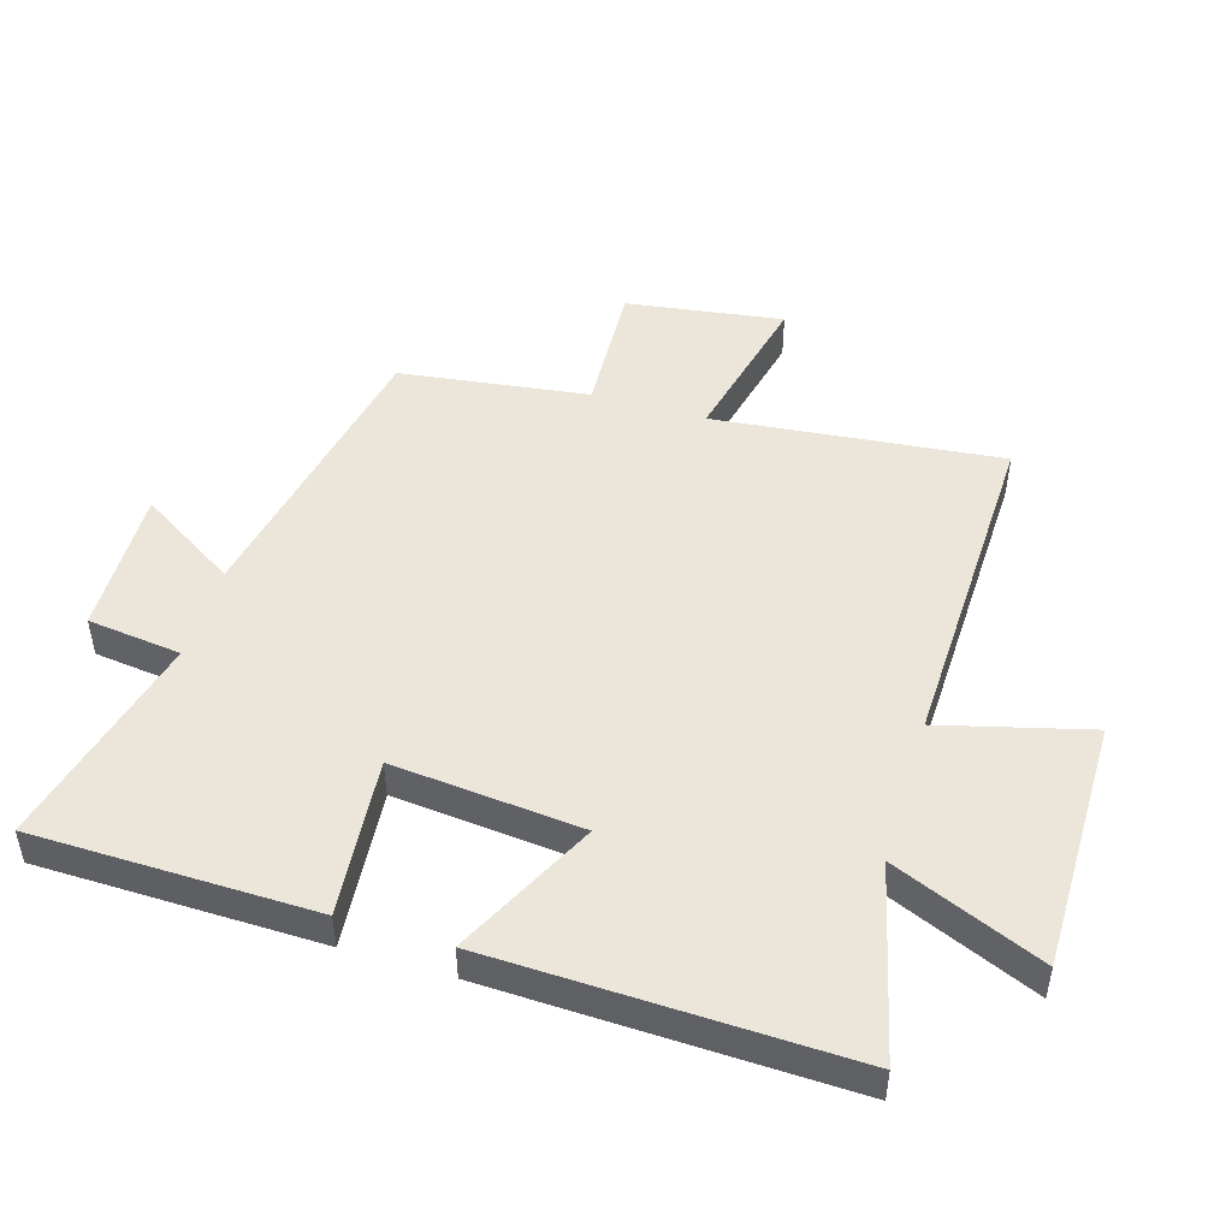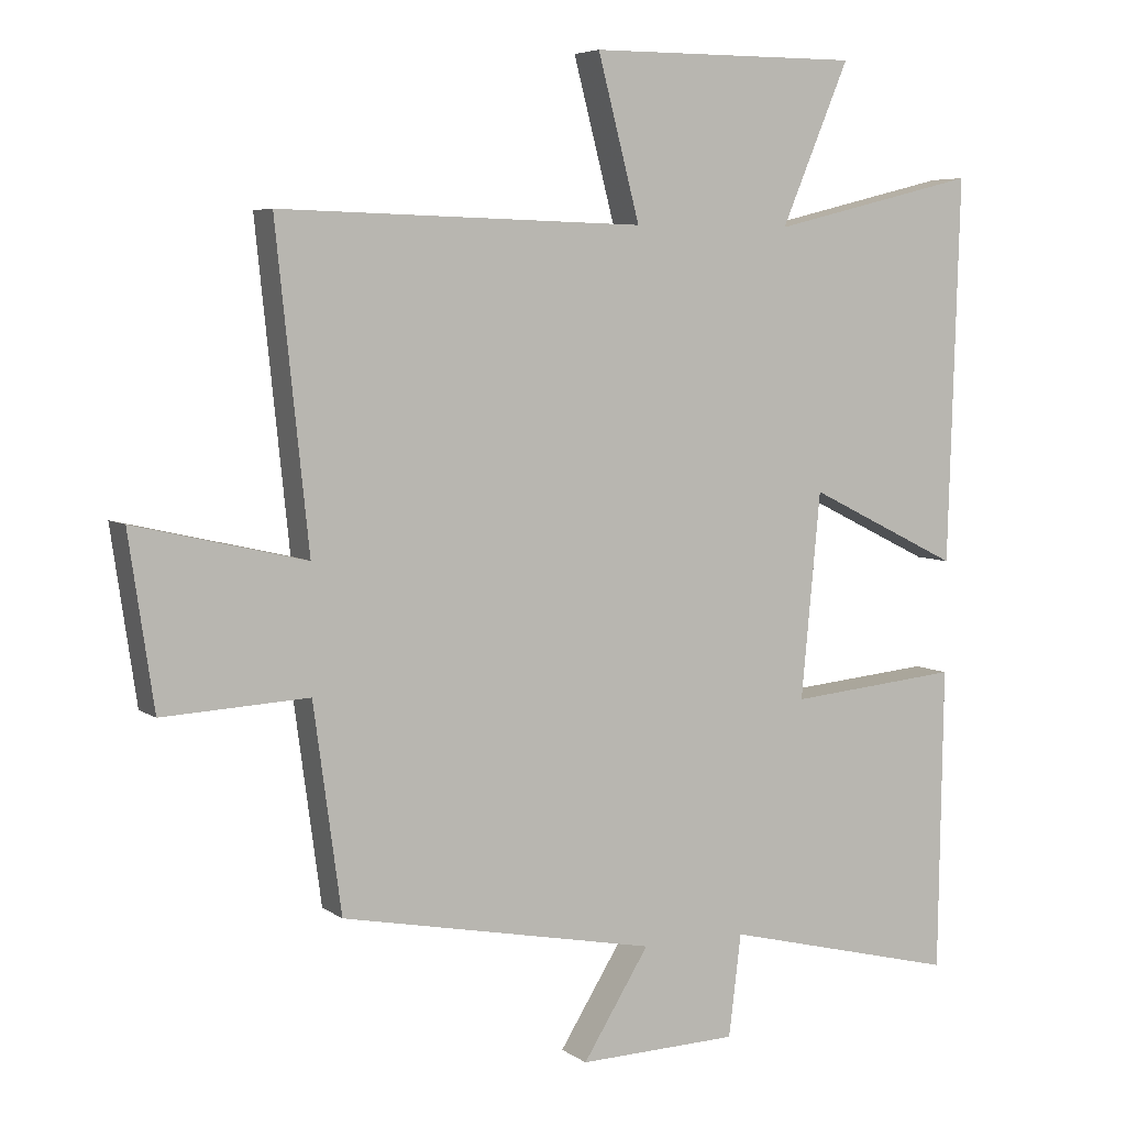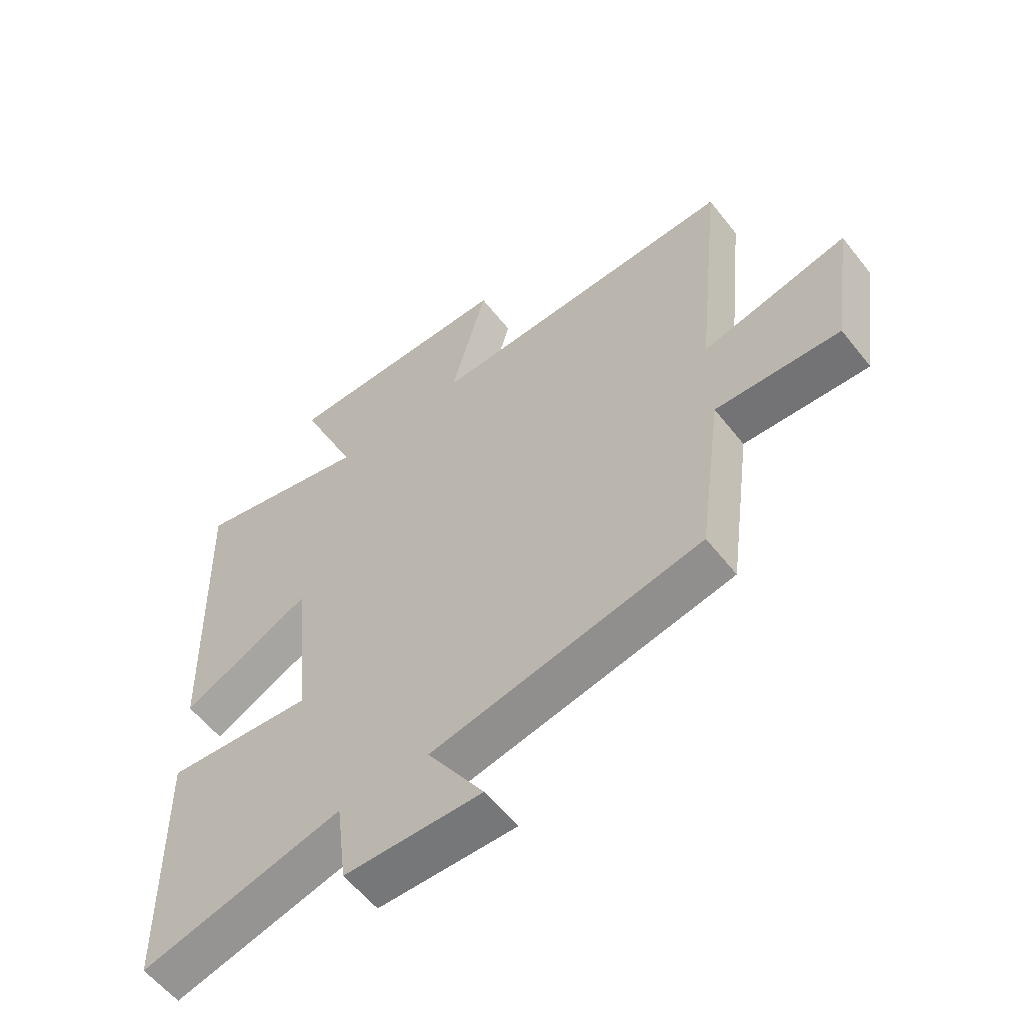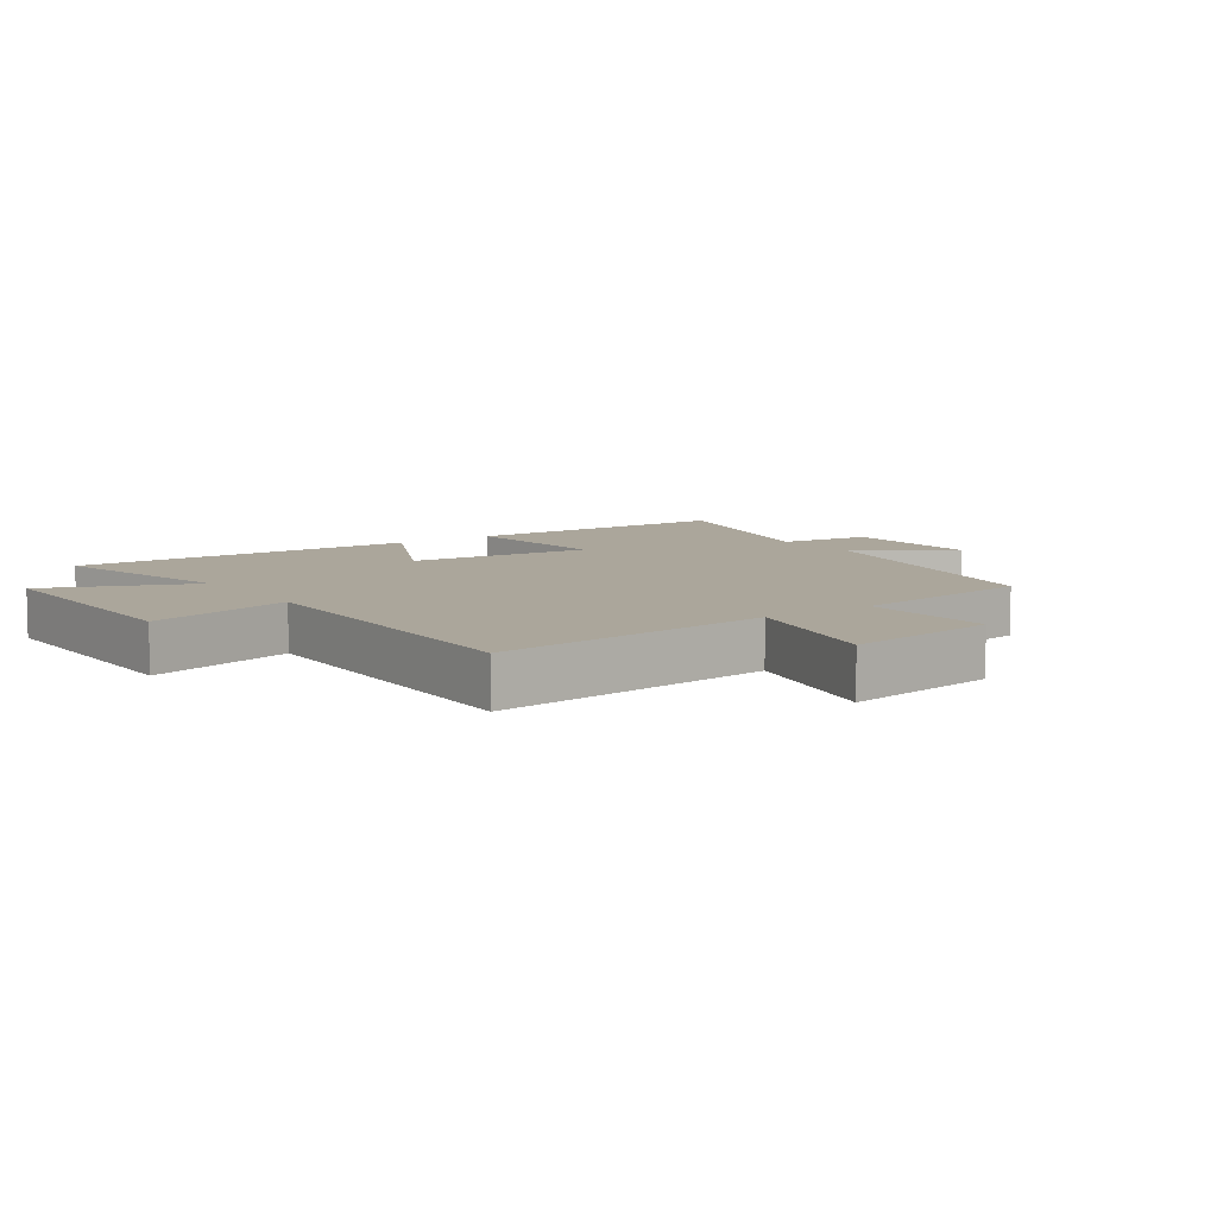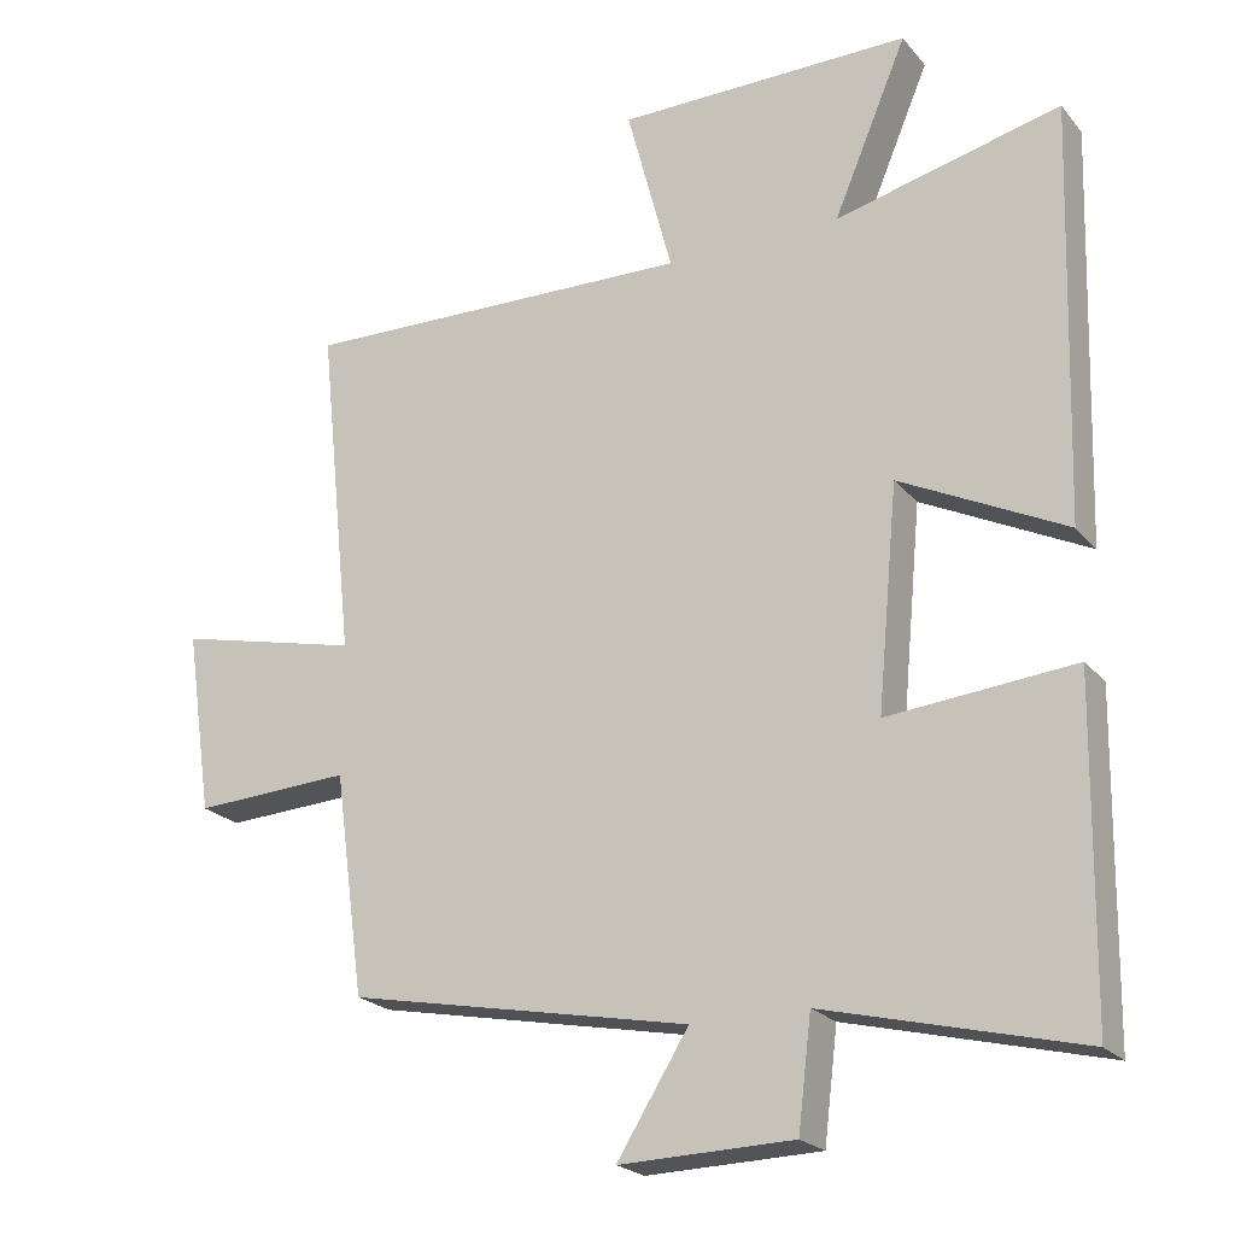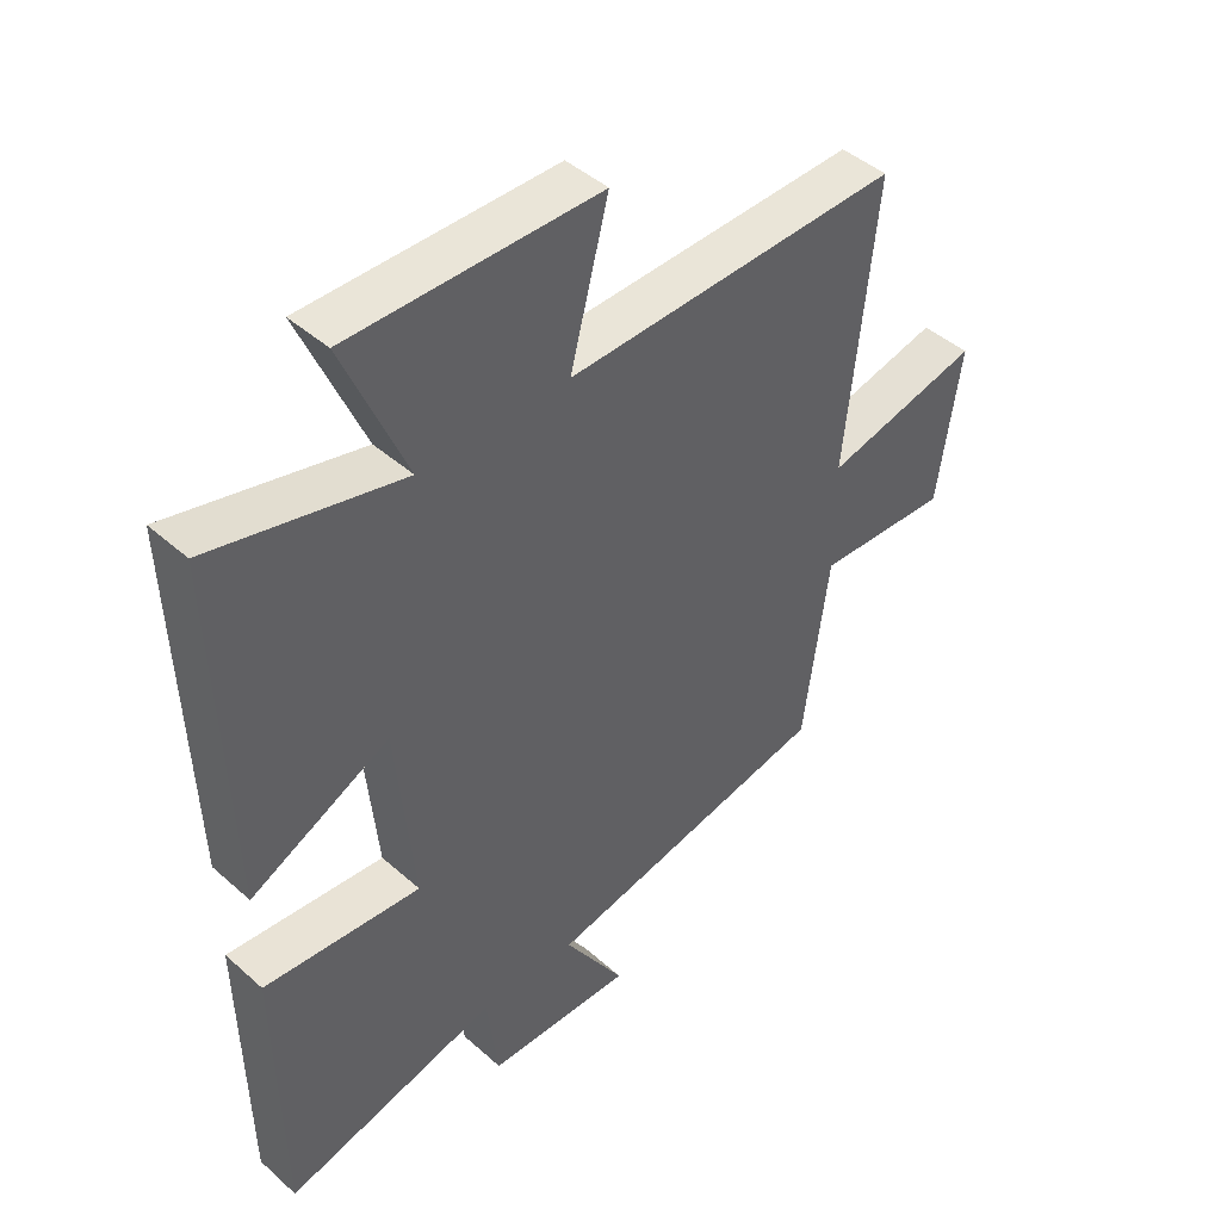
<metadata>
{"format":"obj","ext":"obj","renderer":"f3d","projection":"perspective","resolution":1024,"background":"white","views":[{"elev":48.3,"azim":-73.2,"up":"+Y"},{"elev":5.7,"azim":152.5,"up":"+Z"},{"elev":-58.1,"azim":37.9,"up":"+Z"},{"elev":8.0,"azim":54.9,"up":"+Y"},{"elev":-22.2,"azim":-151.3,"up":"+Z"},{"elev":44.6,"azim":-44.2,"up":"+Z"}]}
</metadata>
<code>
v 0.46 0.07 -0.41
v 0.002 0.07 -0.5
v 0.098 0.07 -0.653
v -0.134 0.07 -0.647
v -0.152 0.07 -0.5
v -0.493 0.07 -0.585
v -0.5 0.07 -0.146
v -0.251 0.07 -0.169
v -0.279 0.07 0.127
v -0.5 0.07 0.018
v -0.517 0.07 0.574
v -0.216 0.07 0.5
v -0.315 0.07 0.734
v 0.079 0.07 0.732
v 0.018 0.07 0.5
v 0.547 0.07 0.514
v 0.5 0.07 0.064
v 0.747 0.07 0.121
v 0.711 0.07 -0.125
v 0.5 0.07 -0.114
v 0.46 0 -0.41
v 0.002 0 -0.5
v 0.098 0 -0.653
v -0.134 0 -0.647
v -0.152 0 -0.5
v -0.493 0 -0.585
v -0.5 0 -0.146
v -0.251 0 -0.169
v -0.279 0 0.127
v -0.5 0 0.018
v -0.517 0 0.574
v -0.216 0 0.5
v -0.315 0 0.734
v 0.079 0 0.732
v 0.018 0 0.5
v 0.547 0 0.514
v 0.5 0 0.064
v 0.747 0 0.121
v 0.711 0 -0.125
v 0.5 0 -0.114
f 17 18 19 20
f 17 20 1 2
f 15 16 17 2
f 12 13 14 15
f 12 15 2
f 9 10 11 12
f 8 9 12 2
f 5 6 7 8
f 5 8 2 3
f 3 4 5
f 40 39 38 37
f 22 21 40 37
f 22 37 36 35
f 35 34 33 32
f 22 35 32
f 32 31 30 29
f 22 32 29 28
f 28 27 26 25
f 23 22 28 25
f 25 24 23
f 1 21 22 2
f 2 22 23 3
f 3 23 24 4
f 4 24 25 5
f 5 25 26 6
f 6 26 27 7
f 7 27 28 8
f 8 28 29 9
f 9 29 30 10
f 10 30 31 11
f 11 31 32 12
f 12 32 33 13
f 13 33 34 14
f 14 34 35 15
f 15 35 36 16
f 16 36 37 17
f 17 37 38 18
f 18 38 39 19
f 19 39 40 20
f 20 40 21 1

</code>
